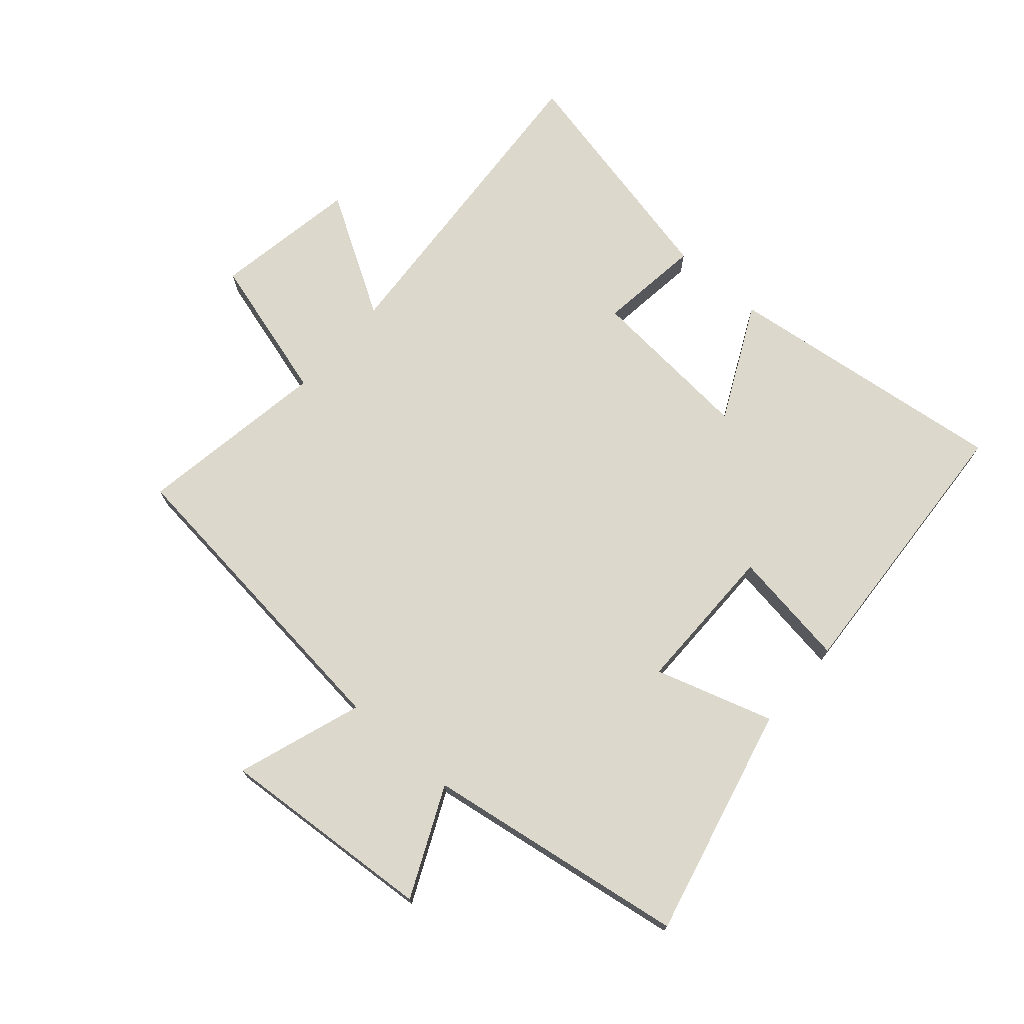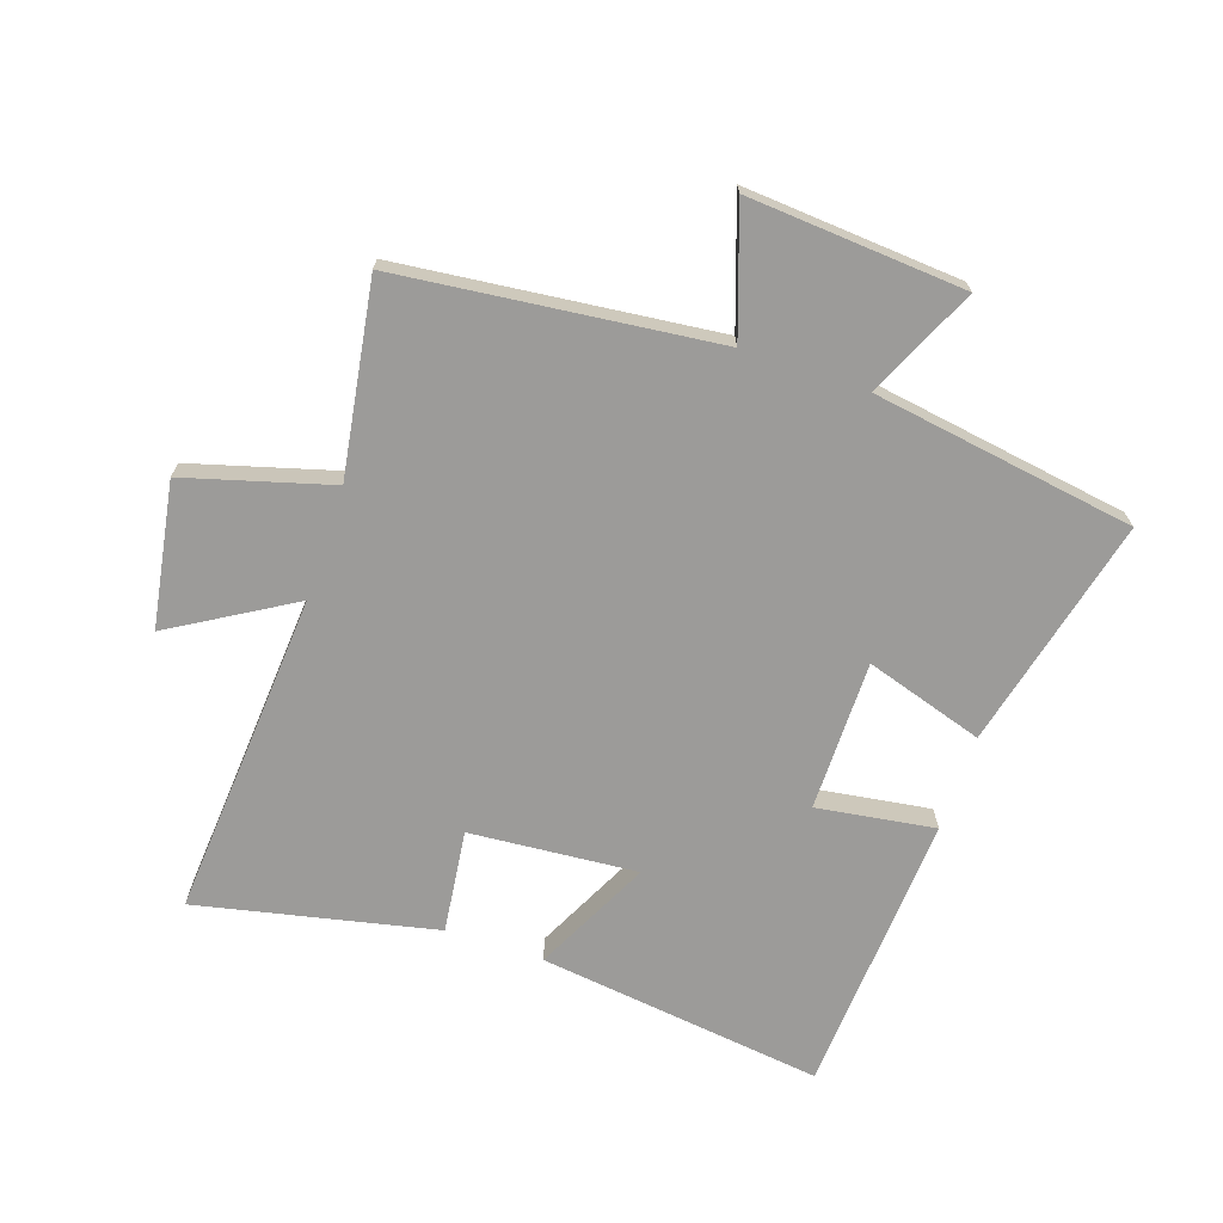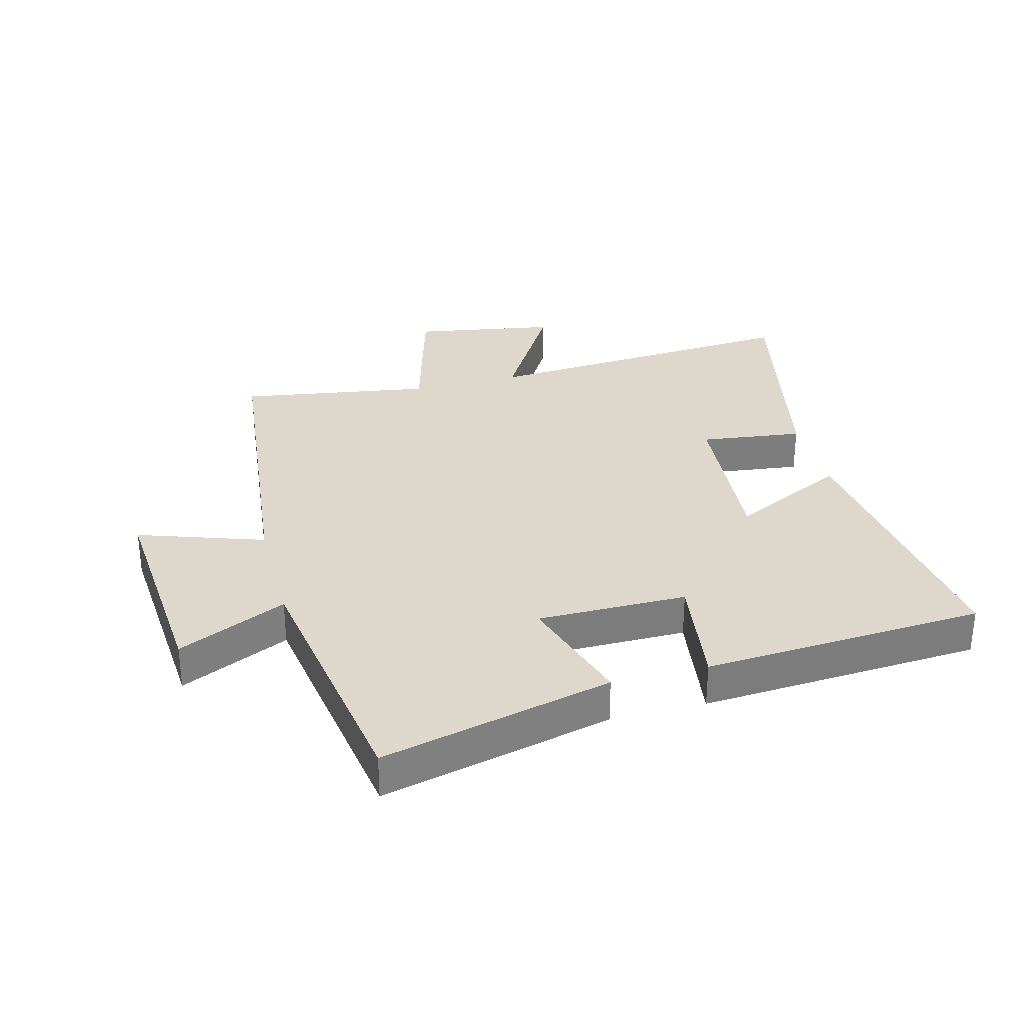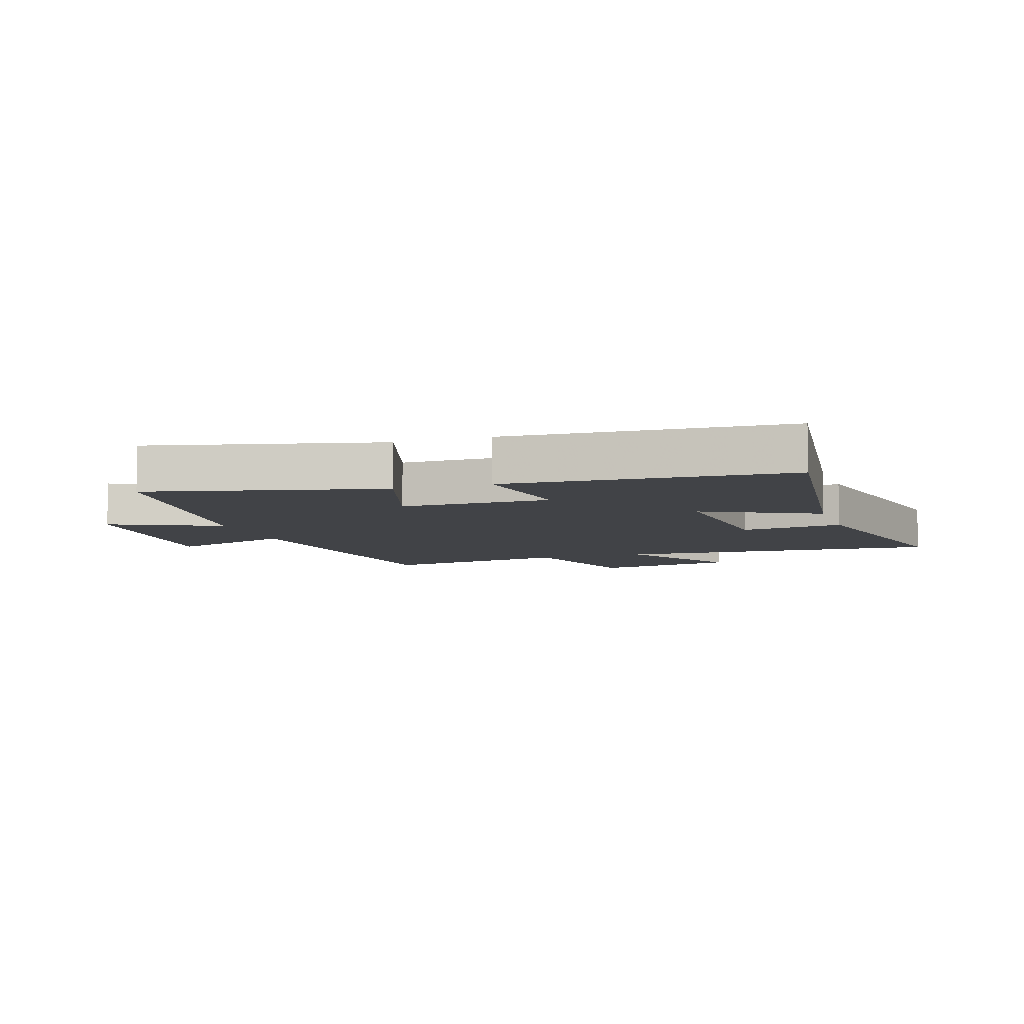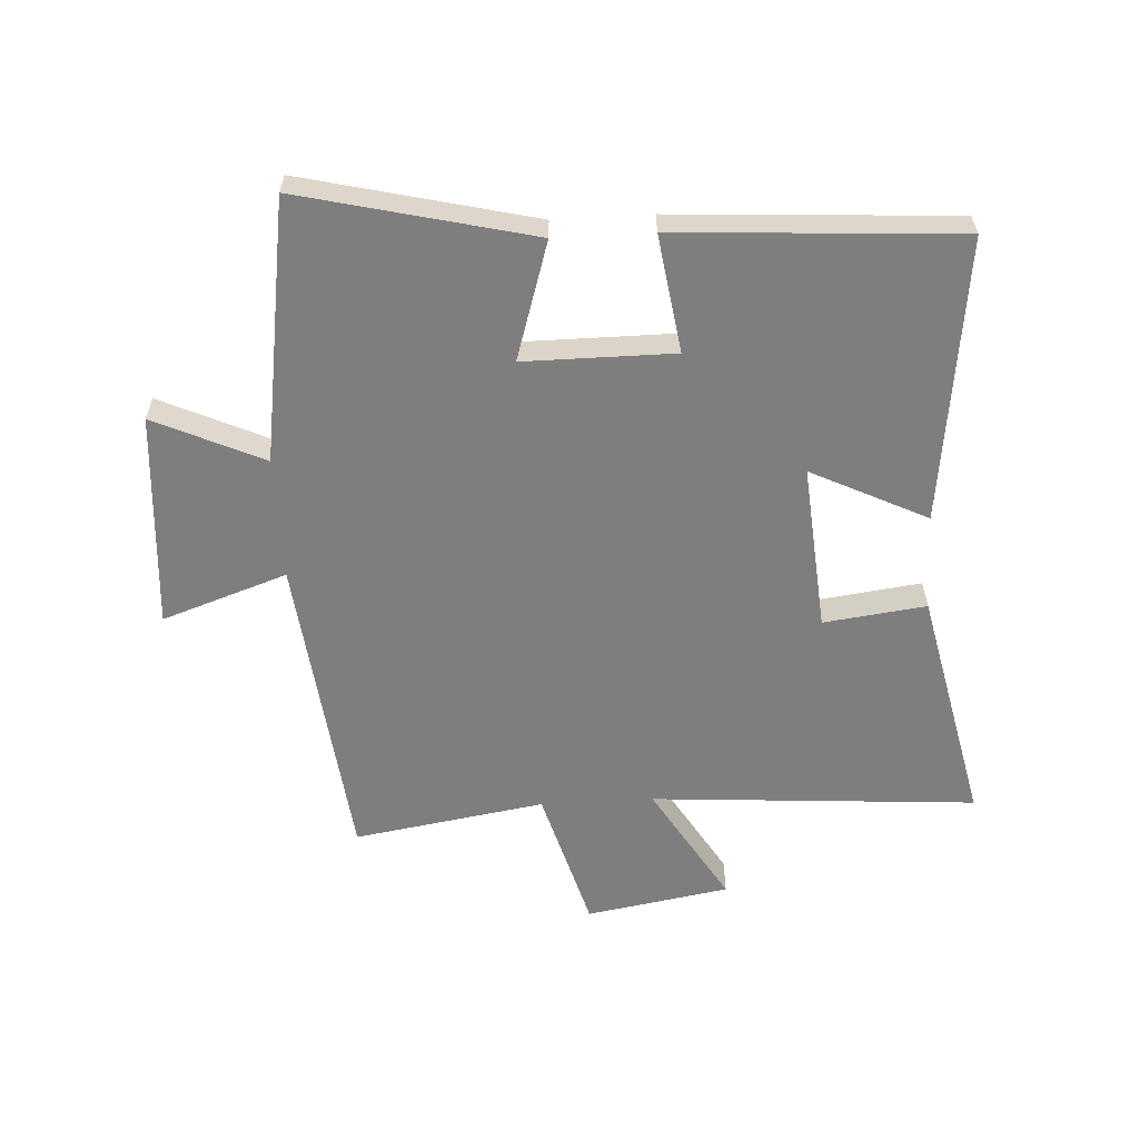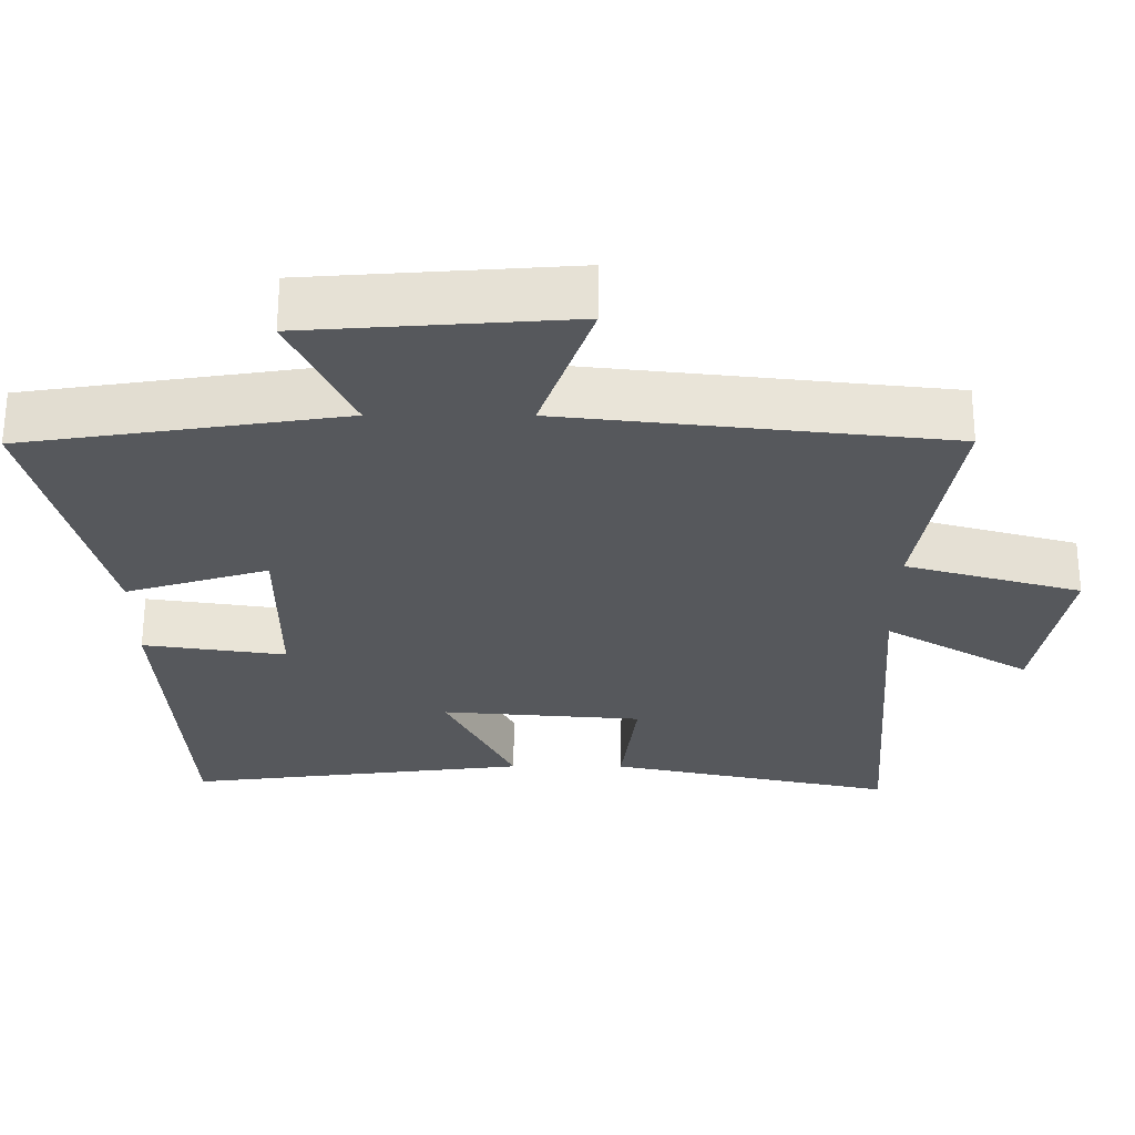
<metadata>
{"format":"obj","ext":"obj","renderer":"f3d","projection":"perspective","resolution":1024,"background":"white","views":[{"elev":72.7,"azim":41.2,"up":"+Y"},{"elev":-69.8,"azim":-18.7,"up":"+Y"},{"elev":31.3,"azim":75.2,"up":"+Y"},{"elev":-7.3,"azim":108.3,"up":"+Y"},{"elev":-59.5,"azim":93.3,"up":"+Y"},{"elev":62.1,"azim":-179.9,"up":"+Z"}]}
</metadata>
<code>
v -0.538 0.07 -0.584
v -0.5 0.07 -0.053
v -0.696 0.07 -0.17
v -0.736 0.07 0.064
v -0.5 0.07 0.131
v -0.55 0.07 0.443
v -0.036 0.07 0.5
v -0.106 0.07 0.704
v 0.246 0.07 0.678
v 0.164 0.07 0.5
v 0.591 0.07 0.434
v 0.5 0.07 0.057
v 0.308 0.07 0.117
v 0.308 0.07 -0.127
v 0.5 0.07 -0.099
v 0.471 0.07 -0.558
v 0.007 0.07 -0.5
v 0.1 0.07 -0.311
v -0.172 0.07 -0.333
v -0.151 0.07 -0.5
v -0.538 0 -0.584
v -0.5 0 -0.053
v -0.696 0 -0.17
v -0.736 0 0.064
v -0.5 0 0.131
v -0.55 0 0.443
v -0.036 0 0.5
v -0.106 0 0.704
v 0.246 0 0.678
v 0.164 0 0.5
v 0.591 0 0.434
v 0.5 0 0.057
v 0.308 0 0.117
v 0.308 0 -0.127
v 0.5 0 -0.099
v 0.471 0 -0.558
v 0.007 0 -0.5
v 0.1 0 -0.311
v -0.172 0 -0.333
v -0.151 0 -0.5
f 19 20 1 2
f 18 19 2
f 15 16 17 18
f 14 15 18
f 13 14 18 2
f 10 11 12 13
f 10 13 2
f 7 8 9 10
f 5 6 7 10
f 5 10 2 3
f 3 4 5
f 22 21 40 39
f 22 39 38
f 38 37 36 35
f 38 35 34
f 22 38 34 33
f 33 32 31 30
f 22 33 30
f 30 29 28 27
f 30 27 26 25
f 23 22 30 25
f 25 24 23
f 1 21 22 2
f 2 22 23 3
f 3 23 24 4
f 4 24 25 5
f 5 25 26 6
f 6 26 27 7
f 7 27 28 8
f 8 28 29 9
f 9 29 30 10
f 10 30 31 11
f 11 31 32 12
f 12 32 33 13
f 13 33 34 14
f 14 34 35 15
f 15 35 36 16
f 16 36 37 17
f 17 37 38 18
f 18 38 39 19
f 19 39 40 20
f 20 40 21 1

</code>
